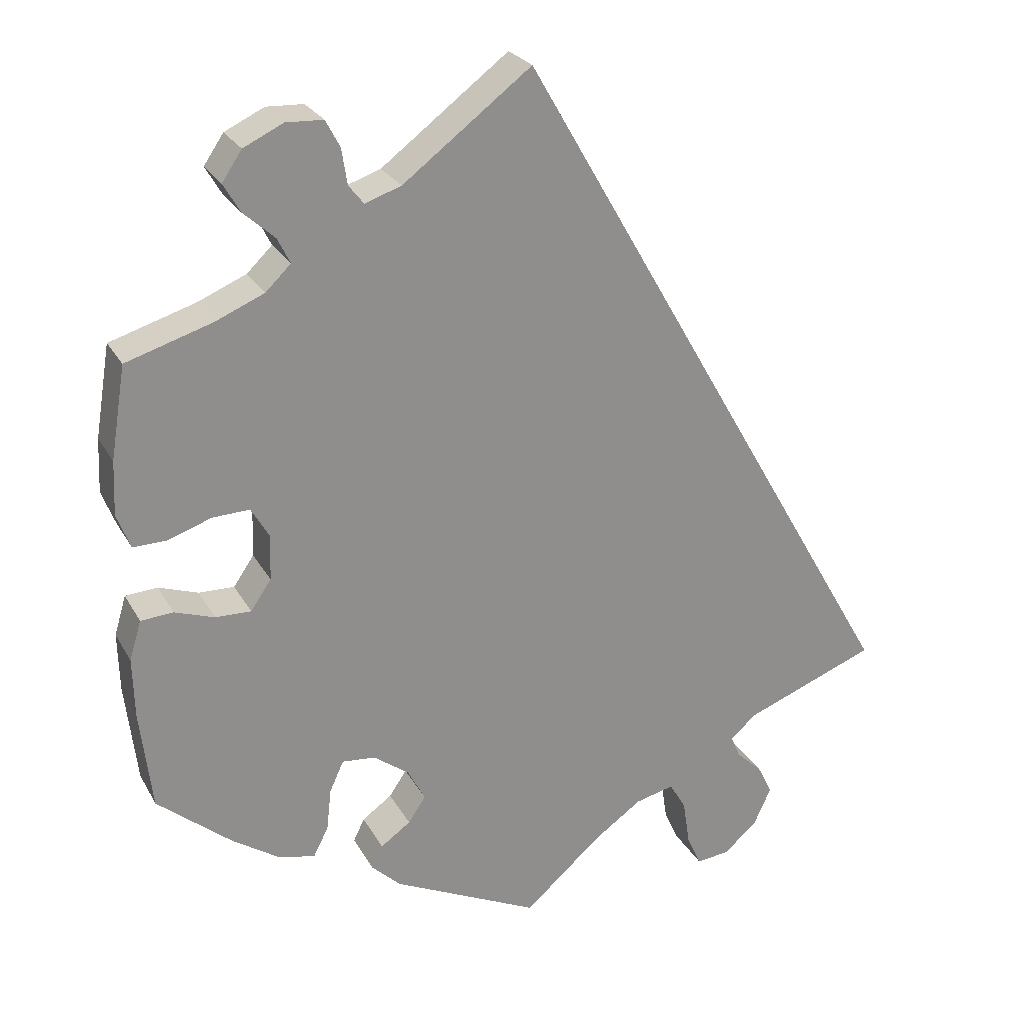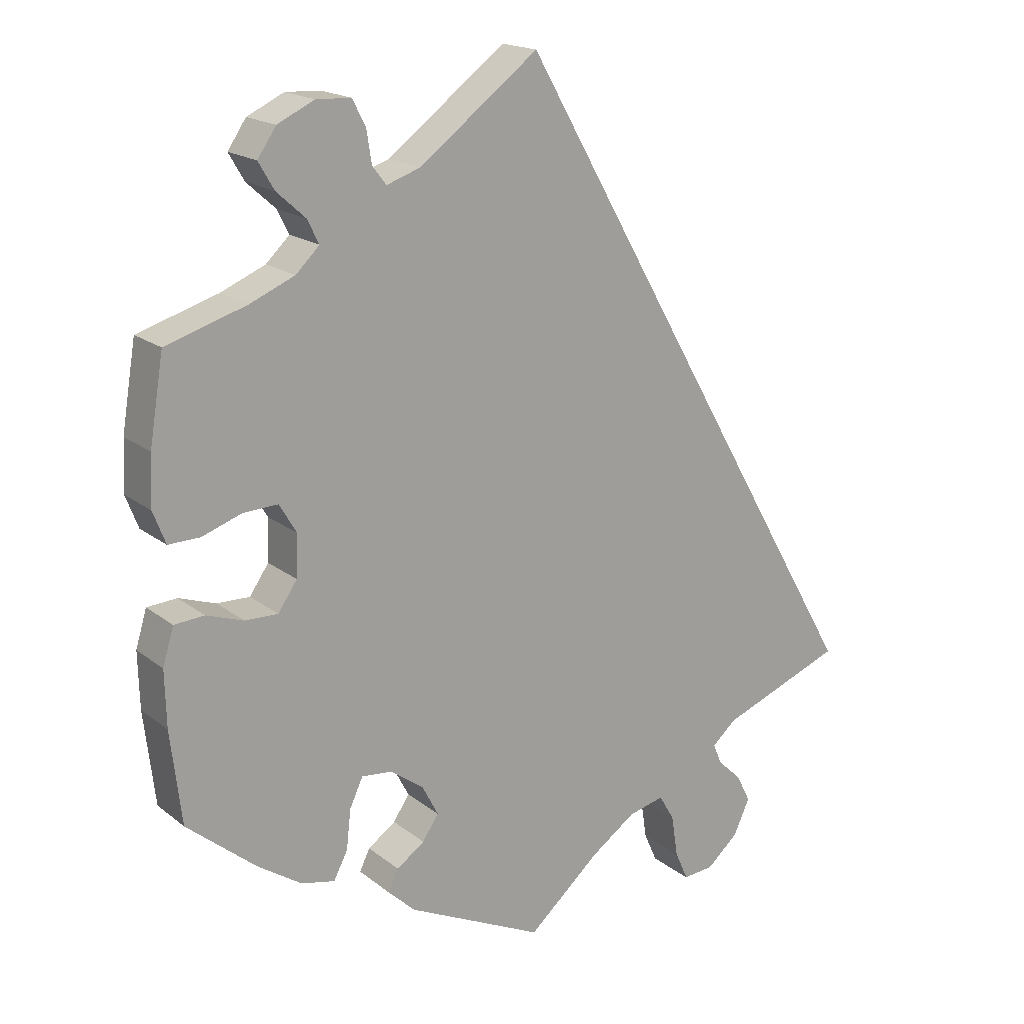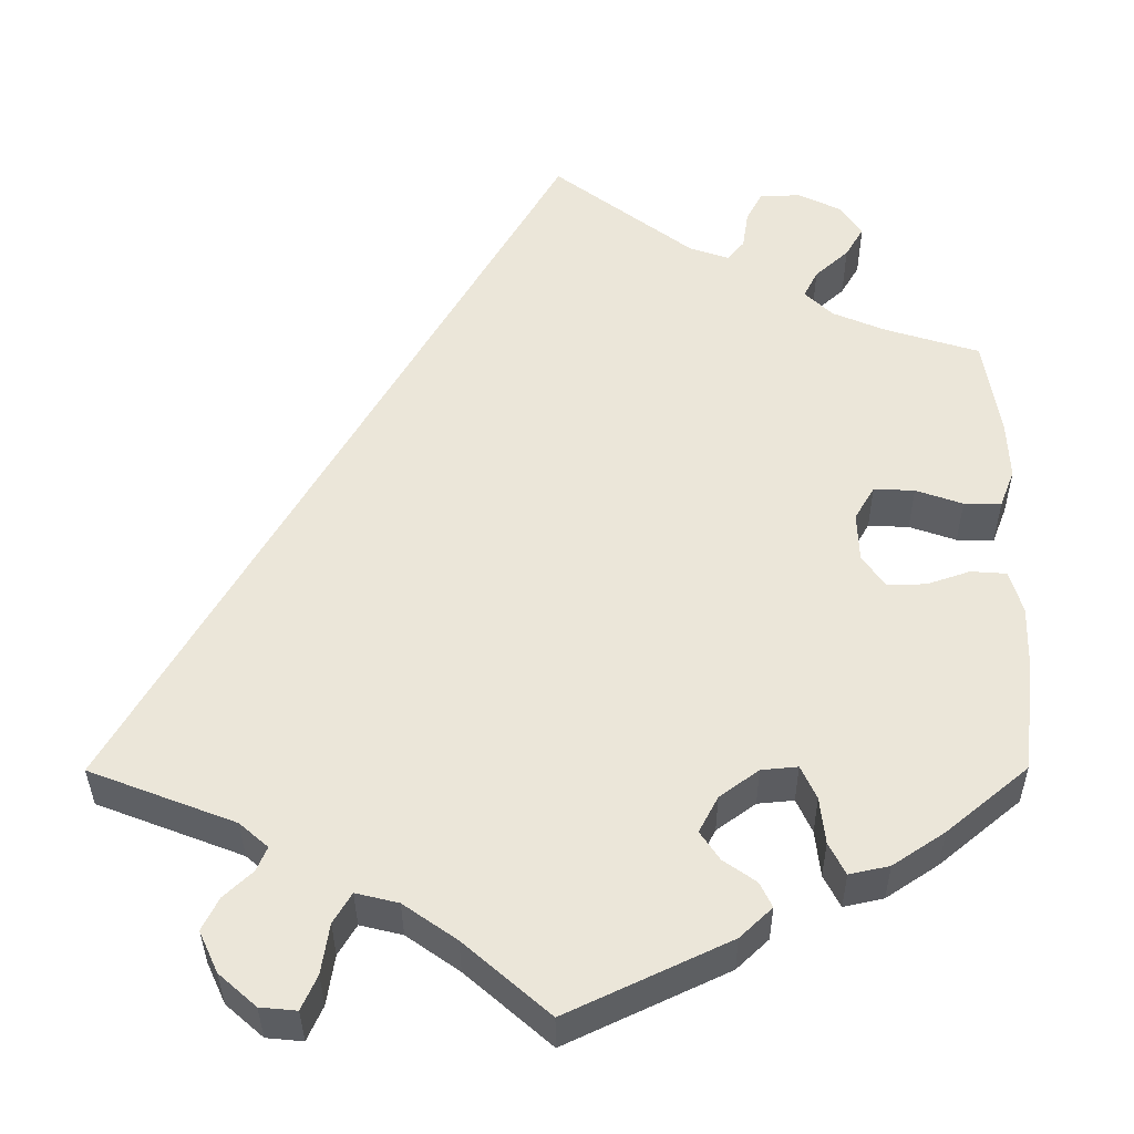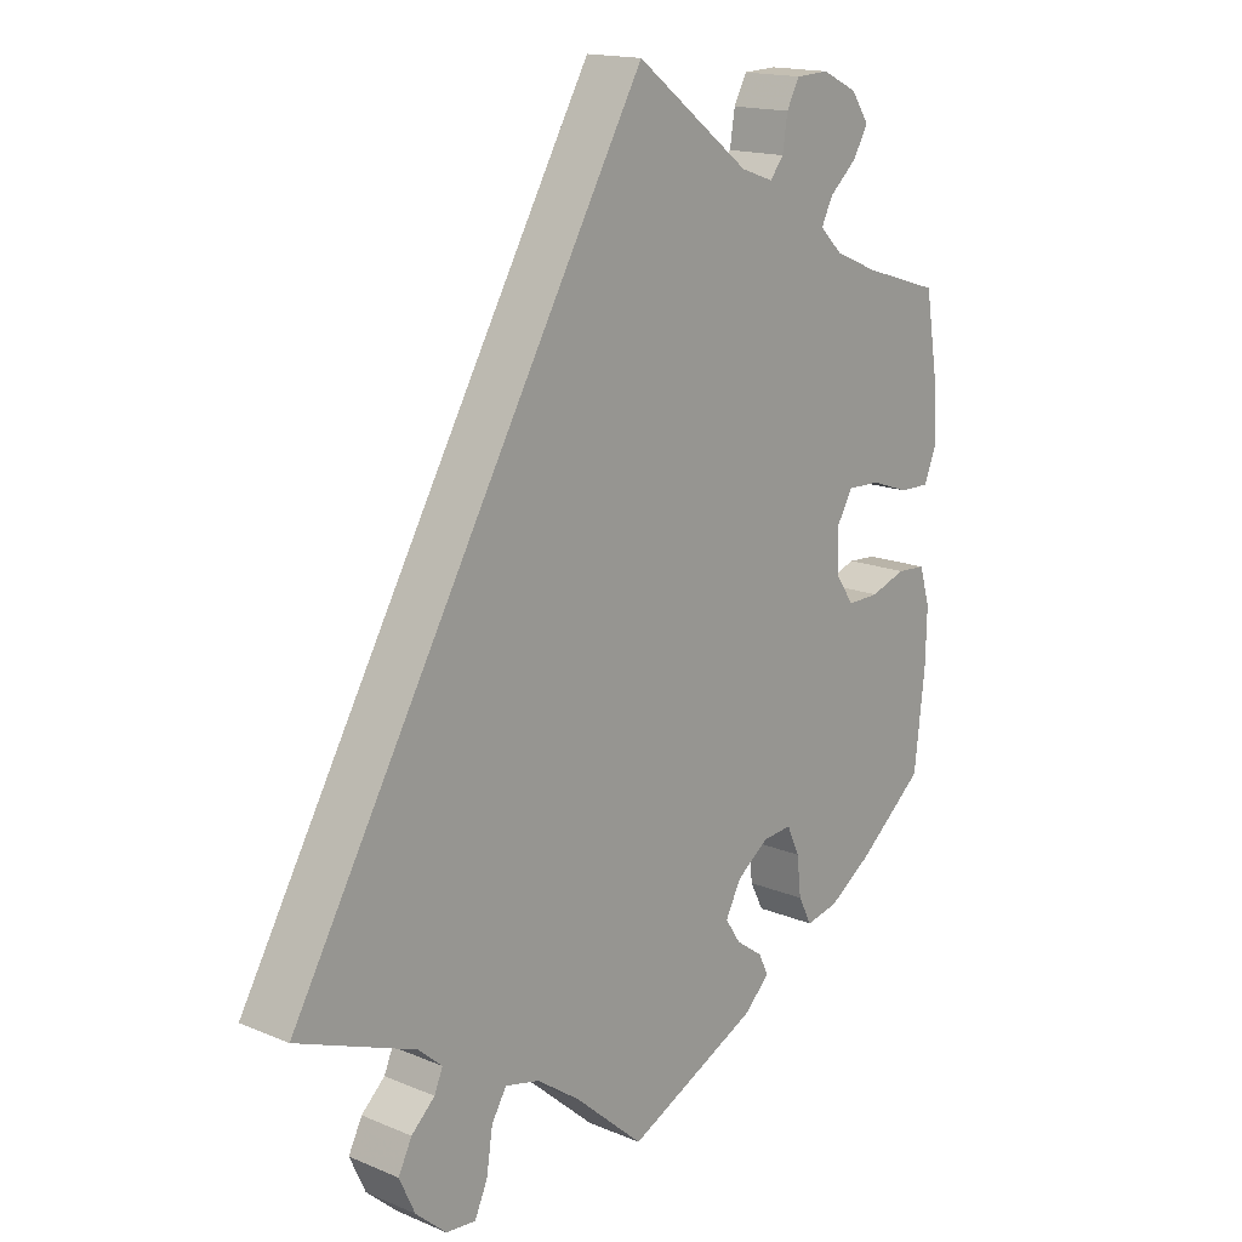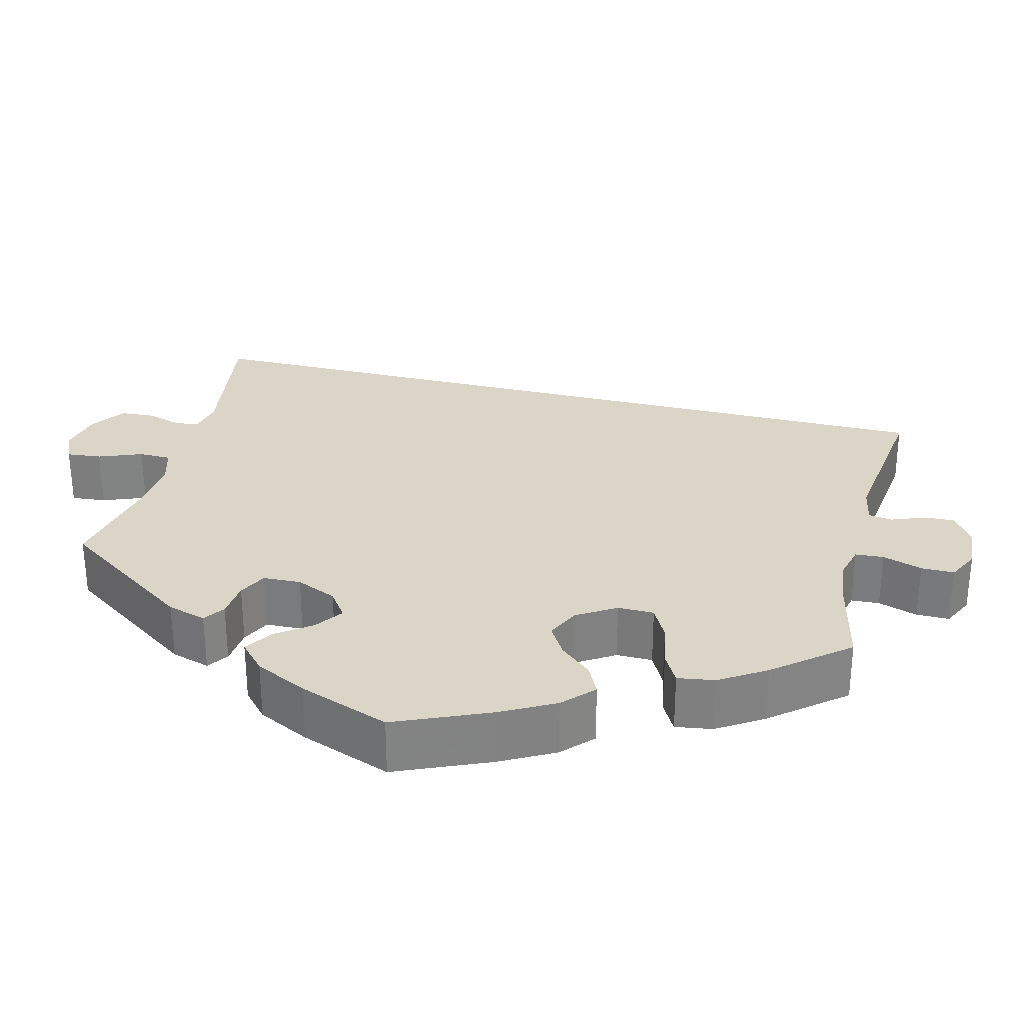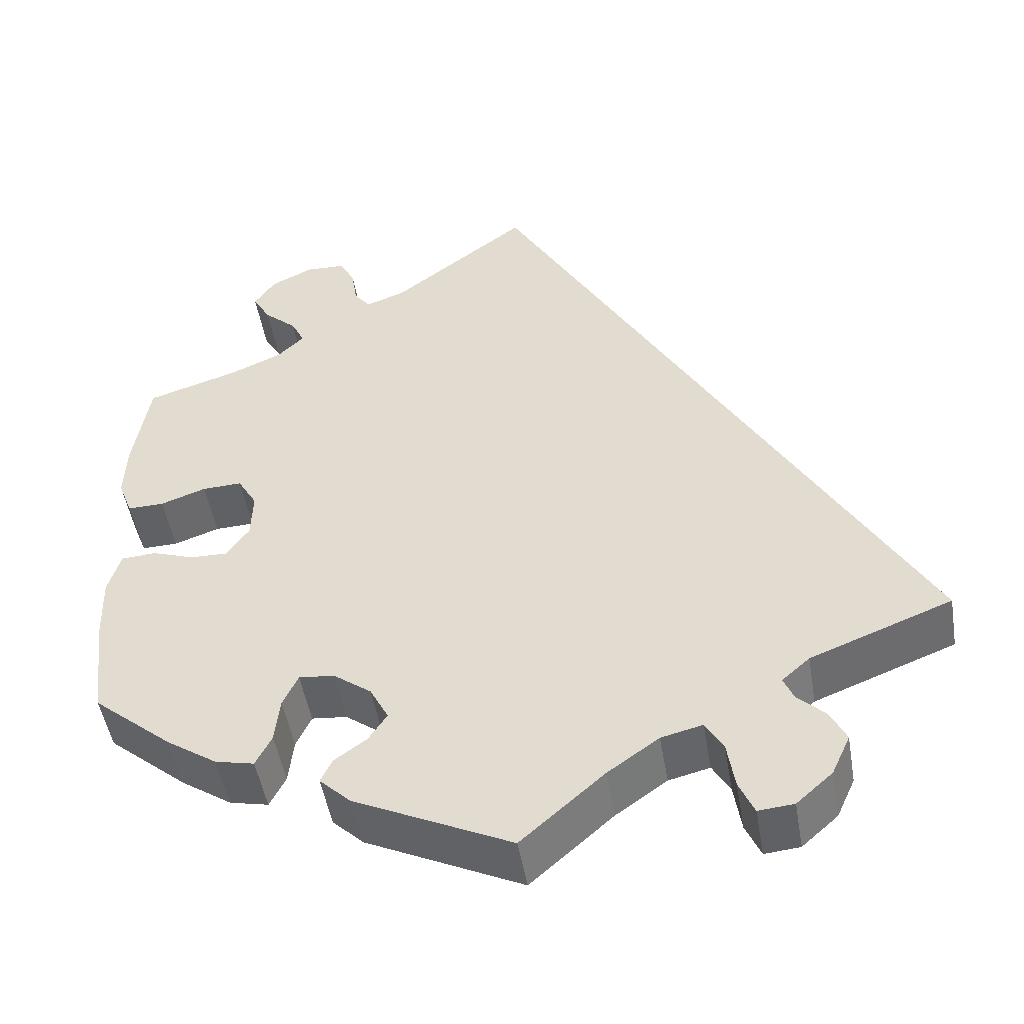
<metadata>
{"format":"obj","ext":"obj","renderer":"f3d","projection":"perspective","resolution":1024,"background":"white","views":[{"elev":25.2,"azim":-23.1,"up":"+Z"},{"elev":18.0,"azim":-34.3,"up":"+Z"},{"elev":-35.7,"azim":-179.7,"up":"+Z"},{"elev":16.2,"azim":130.8,"up":"+Z"},{"elev":29.5,"azim":-105.8,"up":"+Y"},{"elev":-48.9,"azim":9.5,"up":"+Z"}]}
</metadata>
<code>
v 0.501 0.07 -0.289
v 0.333 0.07 -0.354
v 0.3 0.07 -0.383
v 0.312 0.07 -0.411
v 0.345 0.07 -0.442
v 0.364 0.07 -0.48
v 0.342 0.07 -0.528
v 0.299 0.07 -0.566
v 0.257 0.07 -0.57
v 0.239 0.07 -0.53
v 0.23 0.07 -0.472
v 0.209 0.07 -0.437
v 0.16 0.07 -0.449
v 0.099 0.07 -0.492
v 0.001 0.07 -0.578
v -0.185 0.07 -0.49
v -0.222 0.07 -0.455
v -0.208 0.07 -0.426
v -0.17 0.07 -0.399
v -0.148 0.07 -0.366
v -0.17 0.07 -0.324
v -0.215 0.07 -0.291
v -0.257 0.07 -0.287
v -0.275 0.07 -0.326
v -0.281 0.07 -0.38
v -0.3 0.07 -0.417
v -0.346 0.07 -0.407
v -0.406 0.07 -0.367
v -0.5 0.07 -0.289
v -0.515 0.07 -0.162
v -0.517 0.07 -0.086
v -0.502 0.07 -0.036
v -0.461 0.07 -0.033
v -0.411 0.07 -0.05
v -0.366 0.07 -0.051
v -0.34 0.07 -0.013
v -0.338 0.07 0.044
v -0.361 0.07 0.083
v -0.408 0.07 0.081
v -0.462 0.07 0.062
v -0.505 0.07 0.061
v -0.522 0.07 0.105
v -0.519 0.07 0.173
v -0.5 0.07 0.289
v -0.391 0.07 0.323
v -0.33 0.07 0.349
v -0.298 0.07 0.38
v -0.314 0.07 0.412
v -0.353 0.07 0.447
v -0.374 0.07 0.483
v -0.349 0.07 0.52
v -0.299 0.07 0.544
v -0.252 0.07 0.542
v -0.234 0.07 0.508
v -0.227 0.07 0.463
v -0.208 0.07 0.439
v -0.162 0.07 0.455
v 0 0.07 0.578
v 0.501 0 -0.289
v 0.333 0 -0.354
v 0.3 0 -0.383
v 0.312 0 -0.411
v 0.345 0 -0.442
v 0.364 0 -0.48
v 0.342 0 -0.528
v 0.299 0 -0.566
v 0.257 0 -0.57
v 0.239 0 -0.53
v 0.23 0 -0.472
v 0.209 0 -0.437
v 0.16 0 -0.449
v 0.099 0 -0.492
v 0.001 0 -0.578
v -0.185 0 -0.49
v -0.222 0 -0.455
v -0.208 0 -0.426
v -0.17 0 -0.399
v -0.148 0 -0.366
v -0.17 0 -0.324
v -0.215 0 -0.291
v -0.257 0 -0.287
v -0.275 0 -0.326
v -0.281 0 -0.38
v -0.3 0 -0.417
v -0.346 0 -0.407
v -0.406 0 -0.367
v -0.5 0 -0.289
v -0.515 0 -0.162
v -0.517 0 -0.086
v -0.502 0 -0.036
v -0.461 0 -0.033
v -0.411 0 -0.05
v -0.366 0 -0.051
v -0.34 0 -0.013
v -0.338 0 0.044
v -0.361 0 0.083
v -0.408 0 0.081
v -0.462 0 0.062
v -0.505 0 0.061
v -0.522 0 0.105
v -0.519 0 0.173
v -0.5 0 0.289
v -0.391 0 0.323
v -0.33 0 0.349
v -0.298 0 0.38
v -0.314 0 0.412
v -0.353 0 0.447
v -0.374 0 0.483
v -0.349 0 0.52
v -0.299 0 0.544
v -0.252 0 0.542
v -0.234 0 0.508
v -0.227 0 0.463
v -0.208 0 0.439
v -0.162 0 0.455
v 0 0 0.578
f 57 58 1 2
f 56 57 2 3
f 55 56 3 4
f 52 53 54 55
f 52 55 4
f 51 52 4
f 48 49 50 51
f 47 48 51 4
f 46 47 4
f 45 46 4
f 44 45 4
f 39 40 41 42
f 38 39 42 43
f 31 32 33 34
f 31 34 35
f 30 31 35
f 29 30 35
f 28 29 35 36
f 24 25 26 27
f 23 24 27 28
f 16 17 18 19
f 14 15 16 19
f 13 14 19 20
f 12 13 20 21
f 8 9 10 11
f 8 11 12
f 7 8 12
f 6 7 12
f 38 43 44
f 38 44 4 5
f 37 38 5 6
f 36 37 6 12
f 23 28 36
f 22 23 36
f 12 21 22 36
f 60 59 116 115
f 61 60 115 114
f 62 61 114 113
f 113 112 111 110
f 62 113 110
f 62 110 109
f 109 108 107 106
f 62 109 106 105
f 62 105 104
f 62 104 103
f 62 103 102
f 100 99 98 97
f 101 100 97 96
f 92 91 90 89
f 93 92 89
f 93 89 88
f 93 88 87
f 94 93 87 86
f 85 84 83 82
f 86 85 82 81
f 77 76 75 74
f 77 74 73 72
f 78 77 72 71
f 79 78 71 70
f 69 68 67 66
f 70 69 66
f 70 66 65
f 70 65 64
f 102 101 96
f 63 62 102 96
f 64 63 96 95
f 70 64 95 94
f 94 86 81
f 94 81 80
f 94 80 79 70
f 1 59 60 2
f 2 60 61 3
f 3 61 62 4
f 4 62 63 5
f 5 63 64 6
f 6 64 65 7
f 7 65 66 8
f 8 66 67 9
f 9 67 68 10
f 10 68 69 11
f 11 69 70 12
f 12 70 71 13
f 13 71 72 14
f 14 72 73 15
f 15 73 74 16
f 16 74 75 17
f 17 75 76 18
f 18 76 77 19
f 19 77 78 20
f 20 78 79 21
f 21 79 80 22
f 22 80 81 23
f 23 81 82 24
f 24 82 83 25
f 25 83 84 26
f 26 84 85 27
f 27 85 86 28
f 28 86 87 29
f 29 87 88 30
f 30 88 89 31
f 31 89 90 32
f 32 90 91 33
f 33 91 92 34
f 34 92 93 35
f 35 93 94 36
f 36 94 95 37
f 37 95 96 38
f 38 96 97 39
f 39 97 98 40
f 40 98 99 41
f 41 99 100 42
f 42 100 101 43
f 43 101 102 44
f 44 102 103 45
f 45 103 104 46
f 46 104 105 47
f 47 105 106 48
f 48 106 107 49
f 49 107 108 50
f 50 108 109 51
f 51 109 110 52
f 52 110 111 53
f 53 111 112 54
f 54 112 113 55
f 55 113 114 56
f 56 114 115 57
f 57 115 116 58
f 58 116 59 1

</code>
